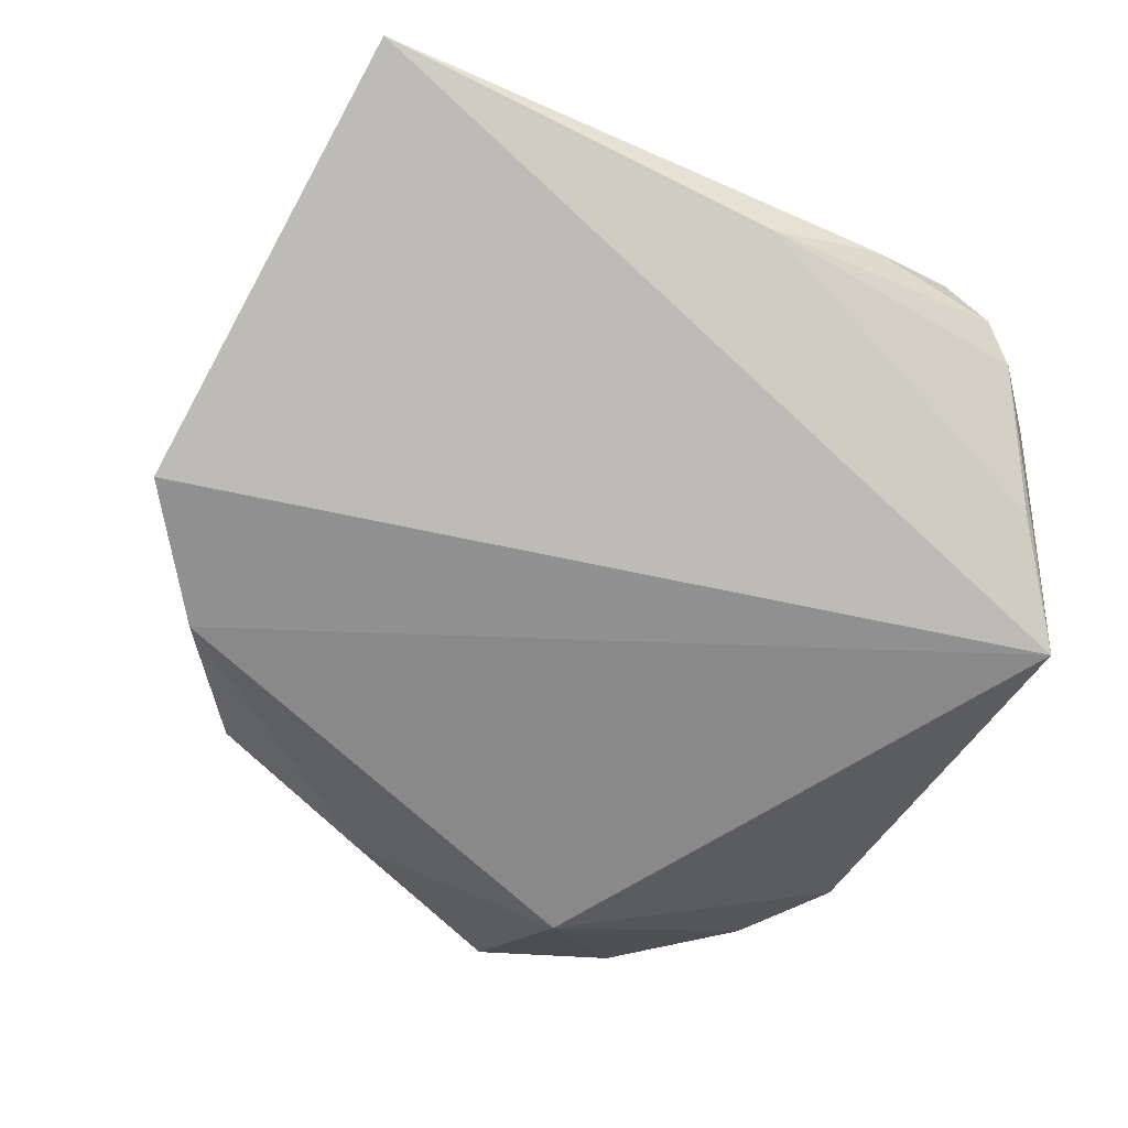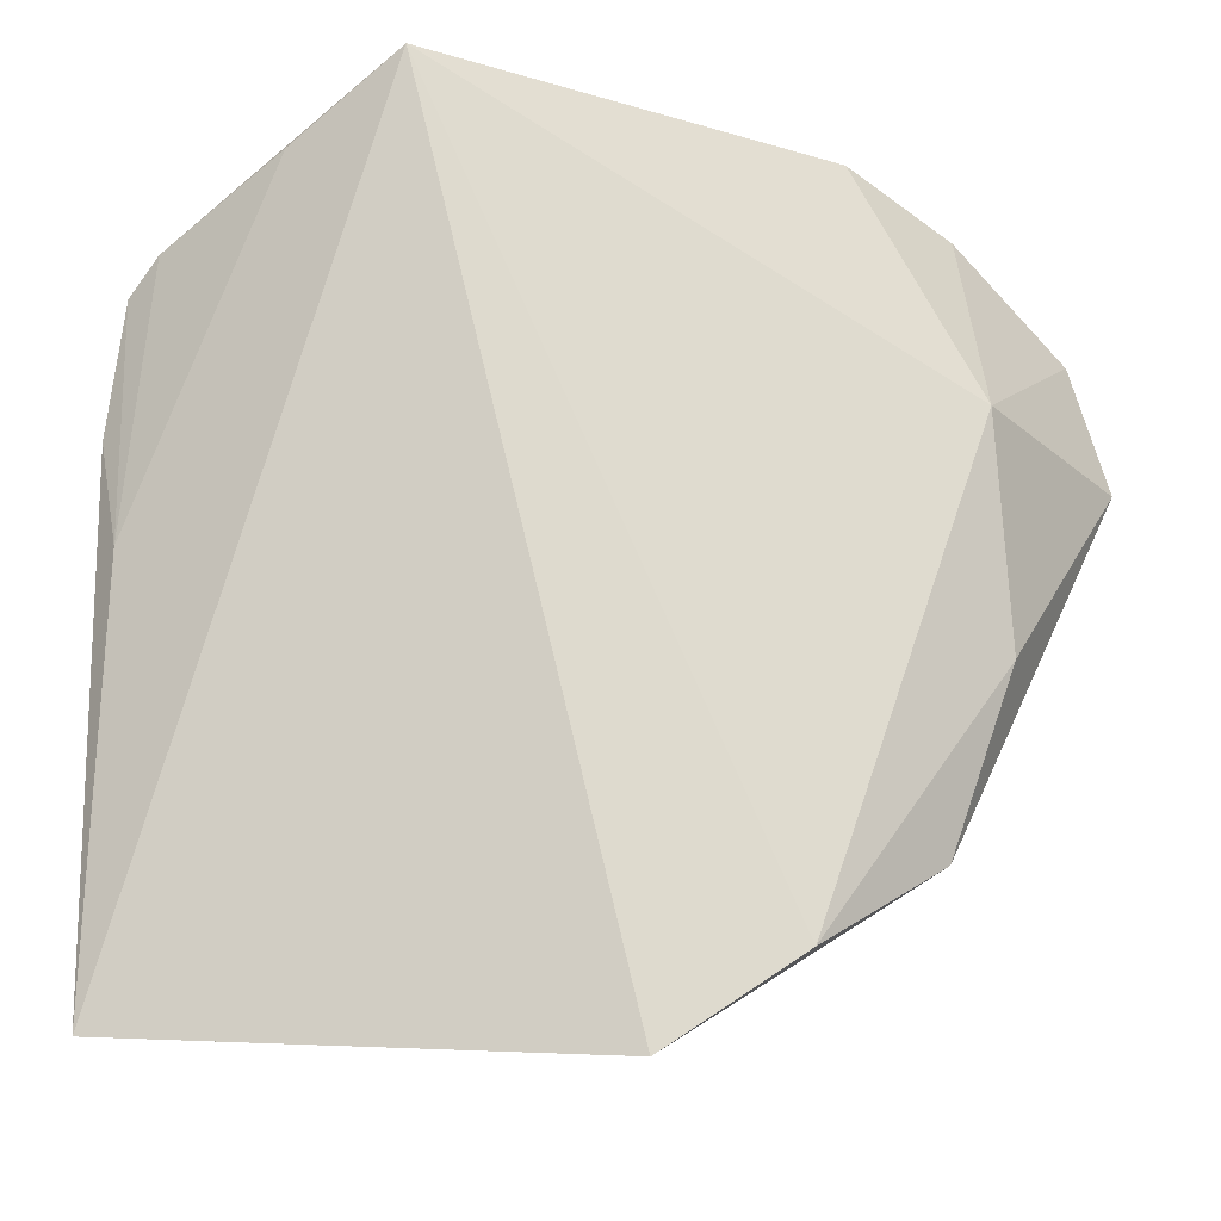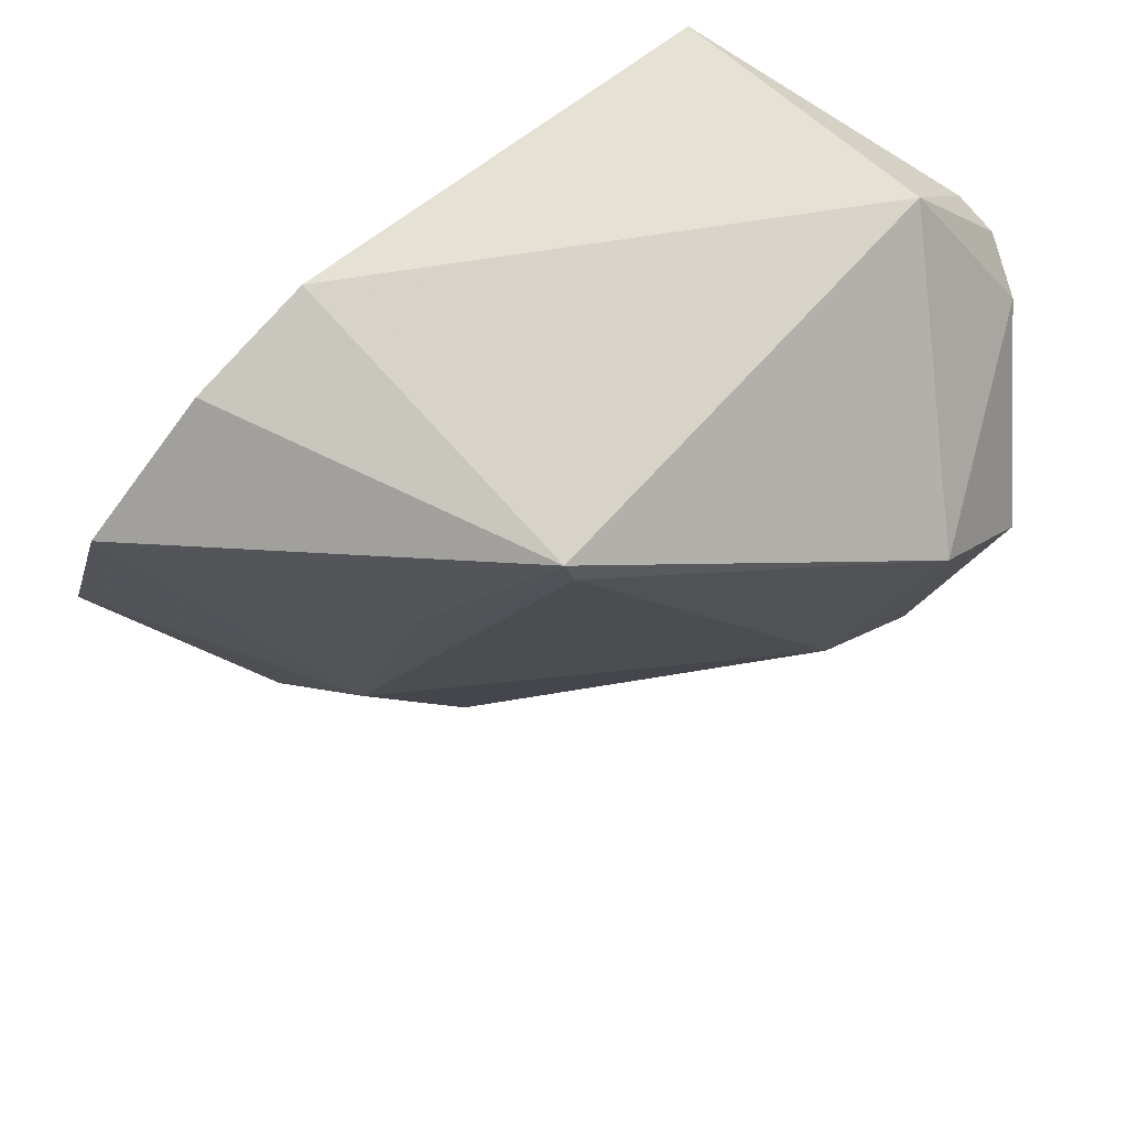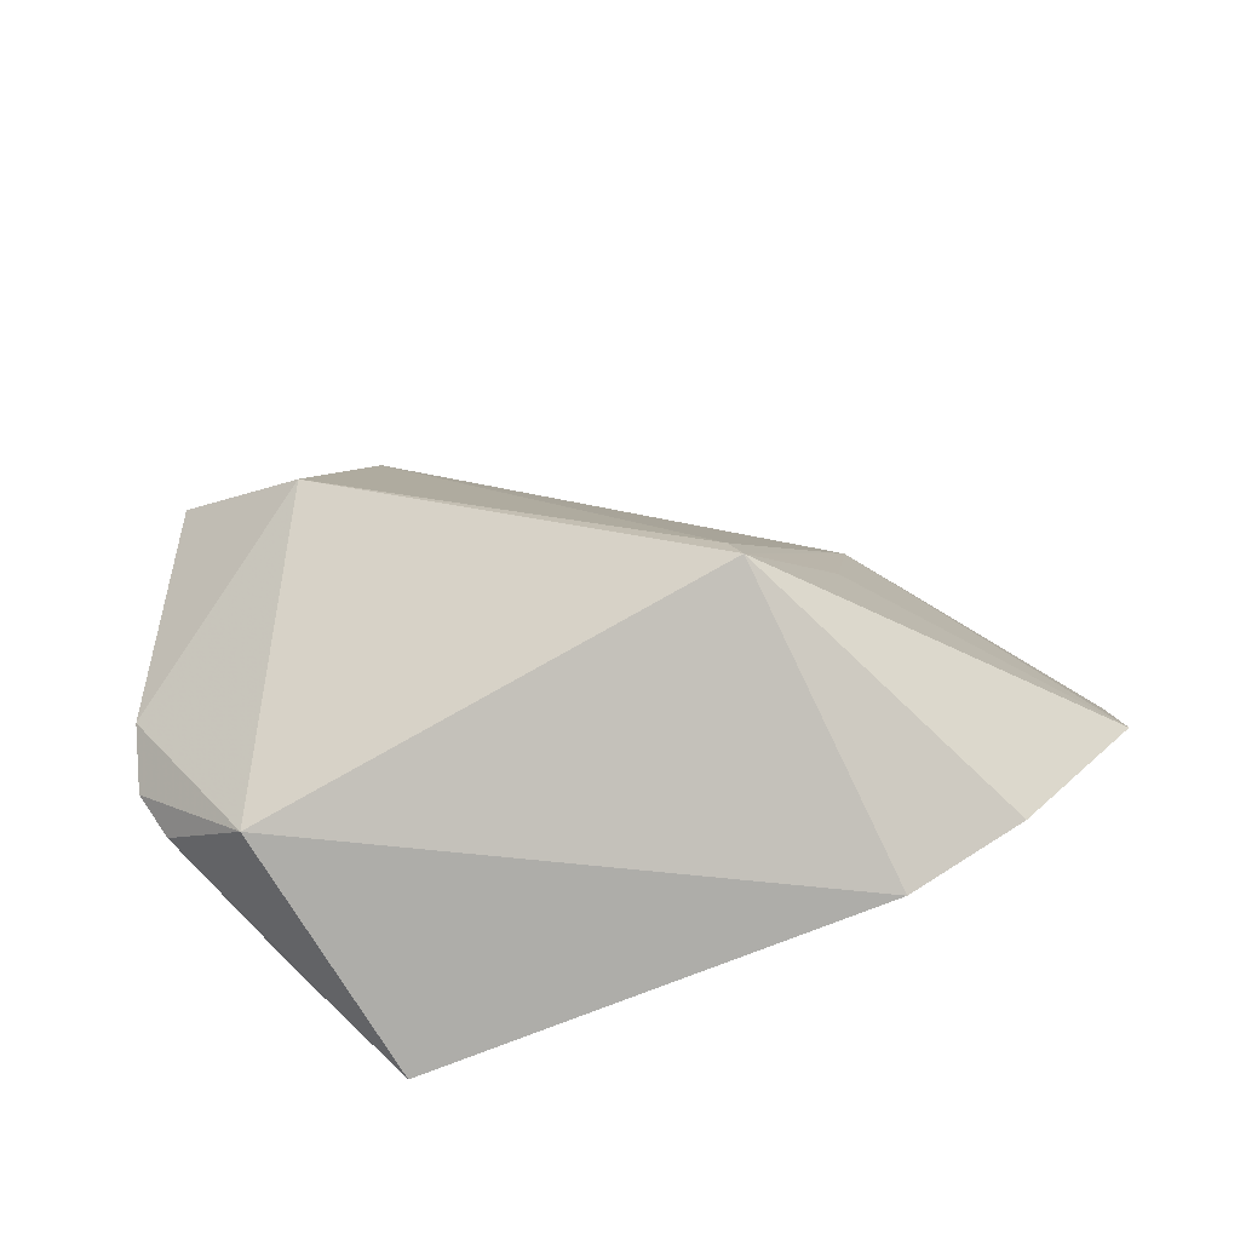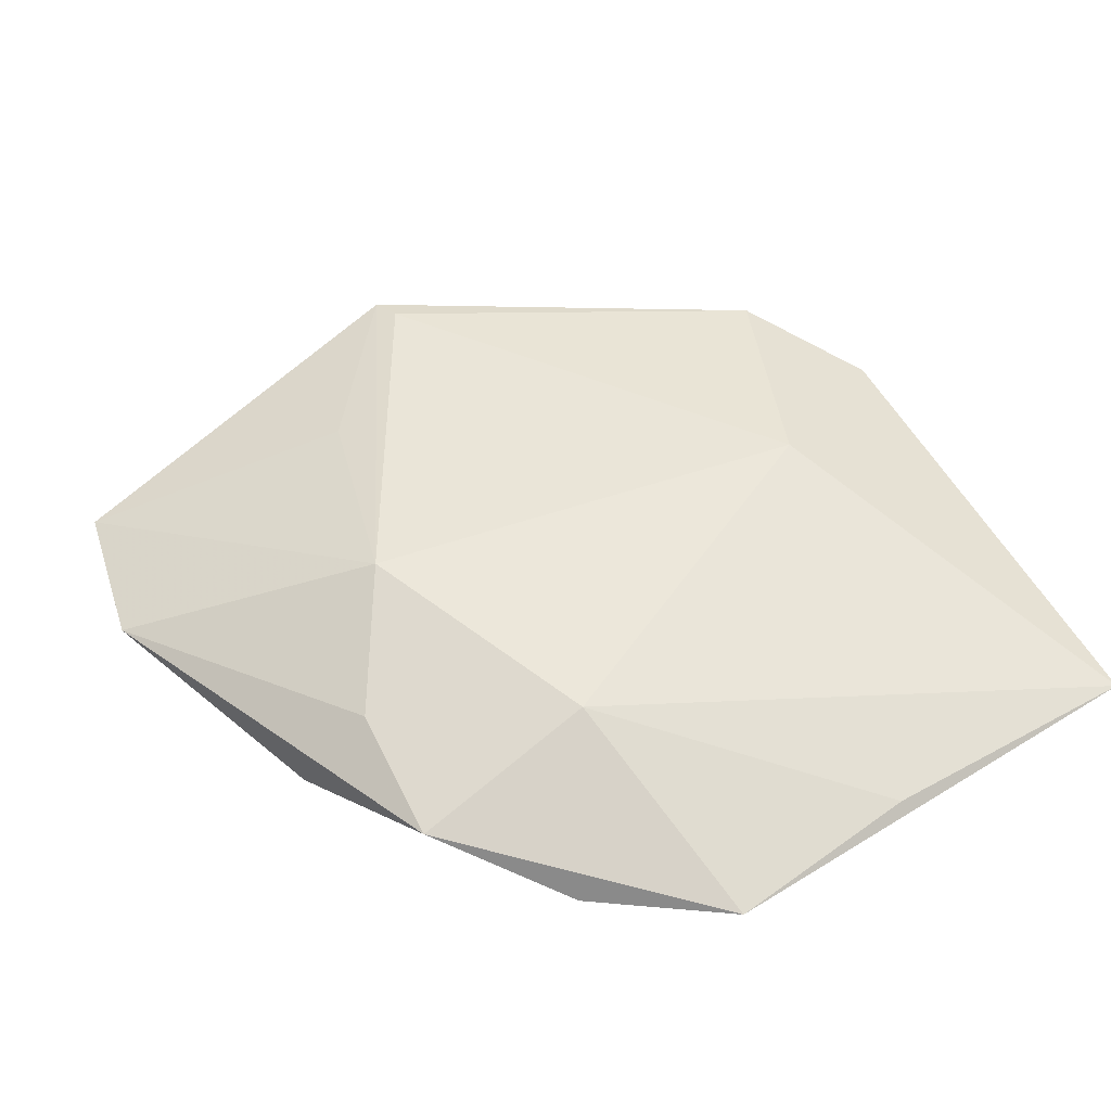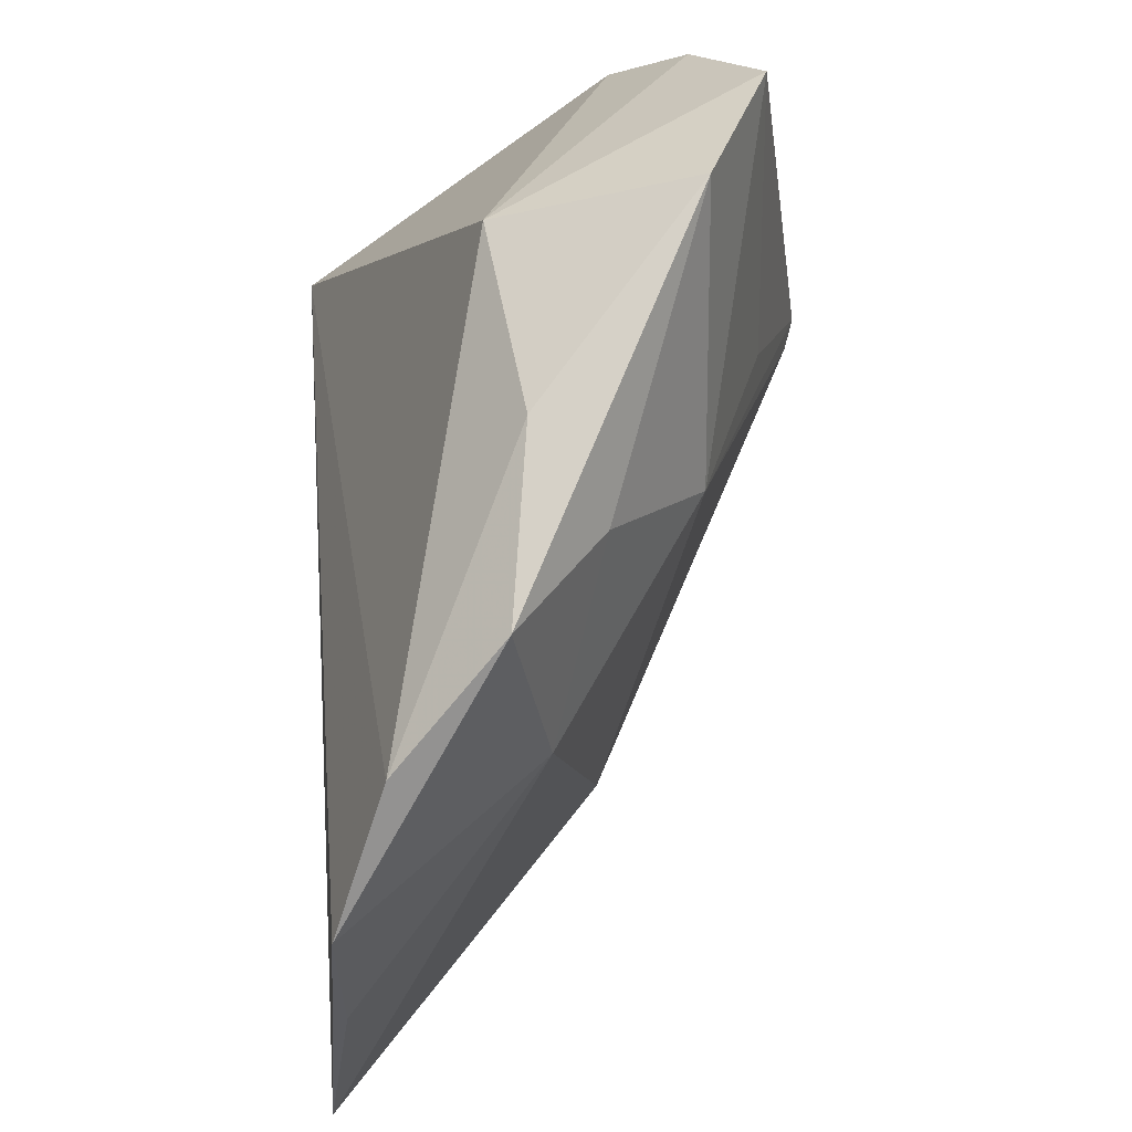
<metadata>
{"format":"obj","ext":"obj","renderer":"f3d","projection":"perspective","resolution":1024,"background":"white","views":[{"elev":-65.8,"azim":64.2,"up":"+Z"},{"elev":-18.3,"azim":172.1,"up":"+Y"},{"elev":52.6,"azim":-22.0,"up":"+Y"},{"elev":27.3,"azim":176.7,"up":"+Z"},{"elev":21.9,"azim":-24.9,"up":"+Z"},{"elev":-32.8,"azim":-111.9,"up":"+Y"}]}
</metadata>
<code>
v 0.01523 -0.05369 -0.01116
v -0.03456 -0.03627 -0.01247
v -0.05589 0.005349 -0.0009408
v 0.04452 -0.05239 -0.003437
v 0.0328 0.03327 0.0042
v 0.03978 -0.003068 0.02087
v 0.04524 0.006965 0.001972
v -0.05413 0.02245 0.006471
v -0.02943 0.04118 -0.0001433
v -0.02029 -0.04559 -0.01931
v 0.01778 0.04118 -0.01931
v -0.04132 -0.01645 -0.01369
v -0.03026 -0.01206 0.009575
v -0.01372 0.02284 0.02805
v -0.0156 -0.03649 -0.0009032
v 0.04395 0.01731 0.007282
v 0.04336 -0.005276 -0.002285
v 0.02744 0.005648 0.02799
v -0.005495 -0.05568 -0.01931
v -0.02637 0.01013 0.01814
v -0.04163 0.03492 0.003874
v 0.04357 0.02231 0.002027
v -0.03892 0.007587 -0.01764
v -0.01496 0.0262 0.02853
v -0.03634 -0.02371 -0.003435
v 0.04066 0.02607 -0.000729
v 0.02877 0.03327 -0.01132
v 0.02015 -0.01849 0.01861
f 4 11 17
f 19 11 4
f 24 18 5
f 9 24 5
f 5 11 9
f 4 6 28
f 28 6 18
f 21 24 9
f 21 8 24
f 27 17 11
f 22 5 16
f 16 5 18
f 18 6 16
f 4 28 15
f 28 13 15
f 15 13 25
f 14 18 24
f 14 28 18
f 24 13 14
f 14 13 28
f 24 8 20
f 20 13 24
f 8 13 20
f 25 13 3
f 3 13 8
f 11 5 26
f 26 27 11
f 26 5 22
f 22 17 26
f 17 27 26
f 2 15 25
f 19 15 2
f 25 3 2
f 2 3 12
f 12 3 23
f 9 11 23
f 23 21 9
f 8 21 23
f 23 3 8
f 7 6 4
f 7 16 6
f 22 16 7
f 4 17 7
f 7 17 22
f 1 19 4
f 4 15 1
f 1 15 19
f 19 2 10
f 10 2 12
f 12 23 10
f 11 19 10
f 10 23 11

</code>
